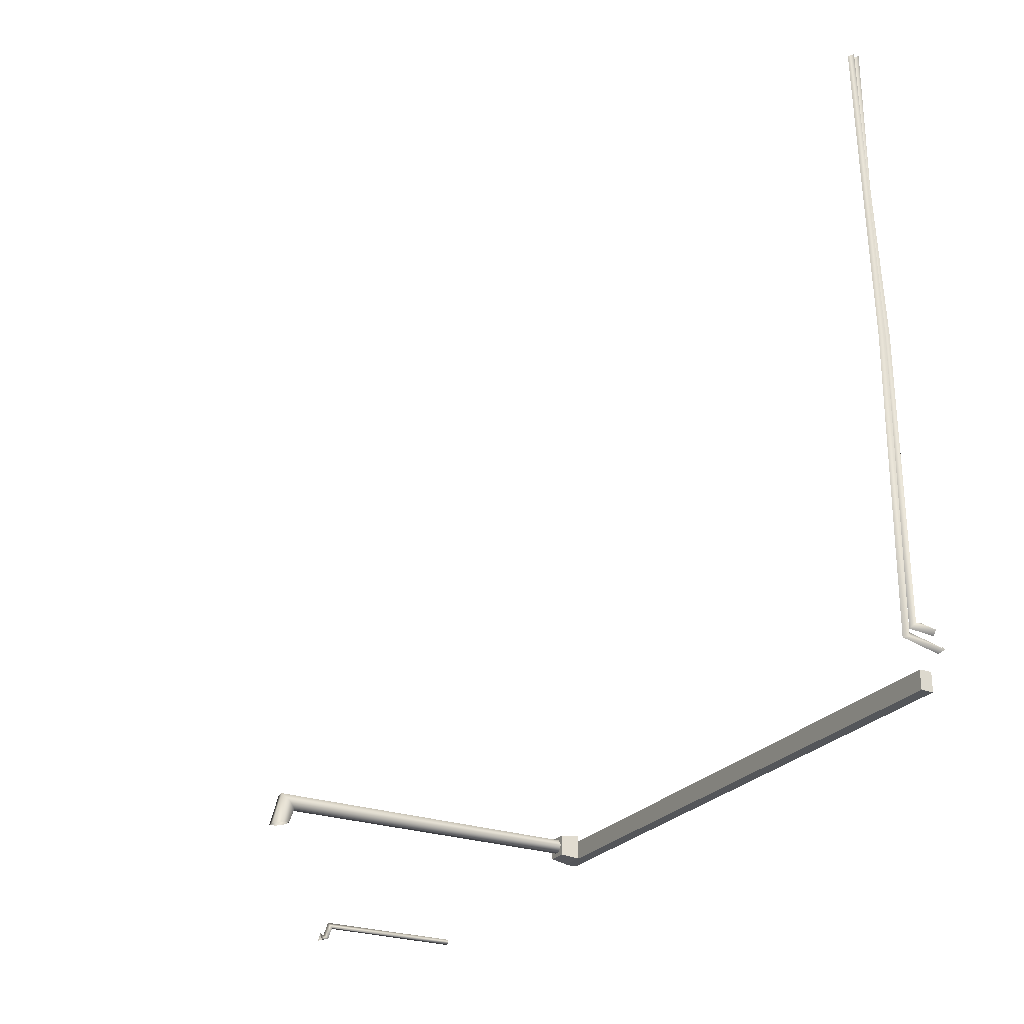
<metadata>
{"format":"obj","ext":"obj","renderer":"f3d","projection":"perspective","resolution":1024,"background":"white","views":[{"elev":-25.5,"azim":60.7,"up":"+Z"}]}
</metadata>
<code>
v 493 559 -521
v -467 559 -551
v -467 559 -521
v -467 559 -551
v 493 559 -521
v 493 559 -551
v 493 579 -551
v 493 559 -551
v -467 559 -551
v -467 559 -551
v -467 579 -551
v 493 579 -551
v 493 579 -521
v 493 559 -521
v 493 559 -551
v 493 559 -551
v 493 579 -551
v 493 579 -521
v -467 579 -521
v 493 559 -521
v -467 559 -521
v 493 559 -521
v -467 579 -521
v 493 579 -521
v -467 579 -551
v -467 559 -521
v -467 559 -551
v -467 559 -521
v -467 579 -551
v -467 579 -521
v -432 26 -530
v -438 15 -519
v -432 15 -568
v -438 15 -519
v -438 1 -571
v -432 15 -568
v -438 15 -519
v -450 15 -519
v -438 1 -571
v -450 15 -519
v -450 1 -571
v -438 1 -571
v -450 15 -519
v -456 26 -530
v -450 1 -571
v -456 26 -530
v -456 15 -568
v -450 1 -571
v -456 26 -530
v -450 38 -541
v -456 15 -568
v -450 38 -541
v -450 30 -565
v -456 15 -568
v -450 38 -541
v -438 38 -541
v -450 30 -565
v -438 38 -541
v -438 30 -565
v -450 30 -565
v -438 38 -541
v -432 26 -530
v -438 30 -565
v -432 26 -530
v -432 15 -568
v -438 30 -565
v -432 532 -530
v -438 532 -520
v -432 26 -530
v -438 532 -520
v -438 15 -519
v -432 26 -530
v -438 532 -520
v -450 532 -520
v -438 15 -519
v -450 532 -520
v -450 15 -519
v -438 15 -519
v -450 532 -520
v -456 532 -530
v -450 15 -519
v -456 532 -530
v -456 26 -530
v -450 15 -519
v -456 532 -530
v -450 532 -540
v -456 26 -530
v -450 532 -540
v -450 38 -541
v -456 26 -530
v -450 532 -540
v -438 532 -540
v -450 38 -541
v -438 532 -540
v -438 38 -541
v -450 38 -541
v -438 532 -540
v -432 532 -530
v -438 38 -541
v -432 532 -530
v -432 26 -530
v -438 38 -541
v -429 529 -514
v -461 529 -514
v -461 529 -547
v -461 529 -547
v -429 529 -547
v -429 529 -514
v -425 559 -511
v -425 559 -551
v -465 559 -551
v -465 559 -551
v -465 559 -511
v -425 559 -511
v -425 559 -551
v -429 529 -547
v -461 529 -547
v -461 529 -547
v -465 559 -551
v -425 559 -551
v -425 559 -511
v -429 529 -514
v -429 529 -547
v -429 529 -547
v -425 559 -551
v -425 559 -511
v -465 559 -511
v -461 529 -514
v -429 529 -514
v -429 529 -514
v -425 559 -511
v -465 559 -511
v -465 559 -551
v -461 529 -547
v -461 529 -514
v -461 529 -514
v -465 559 -511
v -465 559 -551
v -866 290 -624
v -870 289 -615
v -864 287 -626
v -870 289 -615
v -871 287 -611
v -864 287 -626
v -870 289 -615
v -876 291 -623
v -871 287 -611
v -876 291 -623
v -880 287 -624
v -871 287 -611
v -876 291 -623
v -866 290 -624
v -880 287 -624
v -866 290 -624
v -864 287 -626
v -880 287 -624
v -865 300 -622
v -870 293 -615
v -866 290 -624
v -870 293 -615
v -870 289 -615
v -866 290 -624
v -870 293 -615
v -875 303 -620
v -870 289 -615
v -875 303 -620
v -876 291 -623
v -870 289 -615
v -875 303 -620
v -865 300 -622
v -876 291 -623
v -865 300 -622
v -866 290 -624
v -876 291 -623
v -852 301 -605
v -856 294 -596
v -865 300 -622
v -856 294 -596
v -870 293 -615
v -865 300 -622
v -856 294 -596
v -863 304 -604
v -870 293 -615
v -863 304 -604
v -875 303 -620
v -870 293 -615
v -863 304 -604
v -852 301 -605
v -875 303 -620
v -852 301 -605
v -865 300 -622
v -875 303 -620
v -852 536 -605
v -856 536 -596
v -852 301 -605
v -856 536 -596
v -856 294 -596
v -852 301 -605
v -856 536 -596
v -863 536 -604
v -856 294 -596
v -863 536 -604
v -863 304 -604
v -856 294 -596
v -863 536 -604
v -852 536 -605
v -863 304 -604
v -852 536 -605
v -852 301 -605
v -863 304 -604
v -856 536 -596
v -852 536 -605
v -857 536 -602
v -863 536 -604
v -856 536 -596
v -857 536 -602
v -852 536 -605
v -863 536 -604
v -857 536 -602
v 509 518 495
v 500 523 495
v 503 518 495
v 500 523 495
v 500 513 495
v 503 518 495
v 500 513 495
v 509 518 495
v 503 518 495
v 519 517 238
v 510 522 238
v 509 518 495
v 510 522 238
v 500 523 495
v 509 518 495
v 510 512 238
v 519 517 238
v 500 513 495
v 519 517 238
v 509 518 495
v 500 513 495
v 529 517 -19
v 520 522 -19
v 519 517 238
v 520 522 -19
v 510 522 238
v 519 517 238
v 520 512 -19
v 529 517 -19
v 510 512 238
v 529 517 -19
v 519 517 238
v 510 512 238
v 526 518 -491
v 523 520 -484
v 529 517 -19
v 523 520 -484
v 520 522 -19
v 529 517 -19
v 523 508 -494
v 526 518 -491
v 520 512 -19
v 526 518 -491
v 529 517 -19
v 520 512 -19
v 528 577 -500
v 519 569 -492
v 526 518 -491
v 519 569 -492
v 523 520 -484
v 526 518 -491
v 519 572 -505
v 528 577 -500
v 523 508 -494
v 528 577 -500
v 526 518 -491
v 523 508 -494
v 528 577 -500
v 519 572 -505
v 522 577 -494
v 509 527 495
v 500 533 495
v 503 527 495
v 500 533 495
v 500 522 495
v 503 527 495
v 500 522 495
v 509 527 495
v 503 527 495
v 519 520 238
v 510 525 238
v 509 527 495
v 510 525 238
v 500 533 495
v 509 527 495
v 510 515 238
v 519 520 238
v 500 522 495
v 519 520 238
v 509 527 495
v 500 522 495
v 529 525 -19
v 520 531 -19
v 519 520 238
v 520 531 -19
v 510 525 238
v 519 520 238
v 520 520 -19
v 529 525 -19
v 510 515 238
v 529 525 -19
v 519 520 238
v 510 515 238
v 525 532 -469
v 516 537 -465
v 529 525 -19
v 516 537 -465
v 520 531 -19
v 529 525 -19
v 516 527 -475
v 525 532 -469
v 520 520 -19
v 525 532 -469
v 529 525 -19
v 520 520 -19
v 529 563 -474
v 520 546 -465
v 525 532 -469
v 520 546 -465
v 516 537 -465
v 525 532 -469
v 520 566 -480
v 529 563 -474
v 516 527 -475
v 529 563 -474
v 525 532 -469
v 516 527 -475
f 1 2 3
f 4 5 6
f 7 8 9
f 10 11 12
f 13 14 15
f 16 17 18
f 19 20 21
f 22 23 24
f 25 26 27
f 28 29 30
f 31 32 33
f 34 35 36
f 37 38 39
f 40 41 42
f 43 44 45
f 46 47 48
f 49 50 51
f 52 53 54
f 55 56 57
f 58 59 60
f 61 62 63
f 64 65 66
f 67 68 69
f 70 71 72
f 73 74 75
f 76 77 78
f 79 80 81
f 82 83 84
f 85 86 87
f 88 89 90
f 91 92 93
f 94 95 96
f 97 98 99
f 100 101 102
f 103 104 105
f 106 107 108
f 109 110 111
f 112 113 114
f 115 116 117
f 118 119 120
f 121 122 123
f 124 125 126
f 127 128 129
f 130 131 132
f 133 134 135
f 136 137 138
f 139 140 141
f 142 143 144
f 145 146 147
f 148 149 150
f 151 152 153
f 154 155 156
f 157 158 159
f 160 161 162
f 163 164 165
f 166 167 168
f 169 170 171
f 172 173 174
f 175 176 177
f 178 179 180
f 181 182 183
f 184 185 186
f 187 188 189
f 190 191 192
f 193 194 195
f 196 197 198
f 199 200 201
f 202 203 204
f 205 206 207
f 208 209 210
f 211 212 213
f 214 215 216
f 217 218 219
f 220 221 222
f 223 224 225
f 226 227 228
f 229 230 231
f 232 233 234
f 235 236 237
f 238 239 240
f 241 242 243
f 244 245 246
f 247 248 249
f 250 251 252
f 253 254 255
f 256 257 258
f 259 260 261
f 262 263 264
f 265 266 267
f 268 269 270
f 271 272 273
f 274 275 276
f 277 278 279
f 280 281 282
f 283 284 285
f 286 287 288
f 289 290 291
f 292 293 294
f 295 296 297
f 298 299 300
f 301 302 303
f 304 305 306
f 307 308 309
f 310 311 312
f 313 314 315
f 316 317 318
f 319 320 321
f 322 323 324
f 325 326 327
f 328 329 330
f 331 332 333
f 334 335 336

</code>
